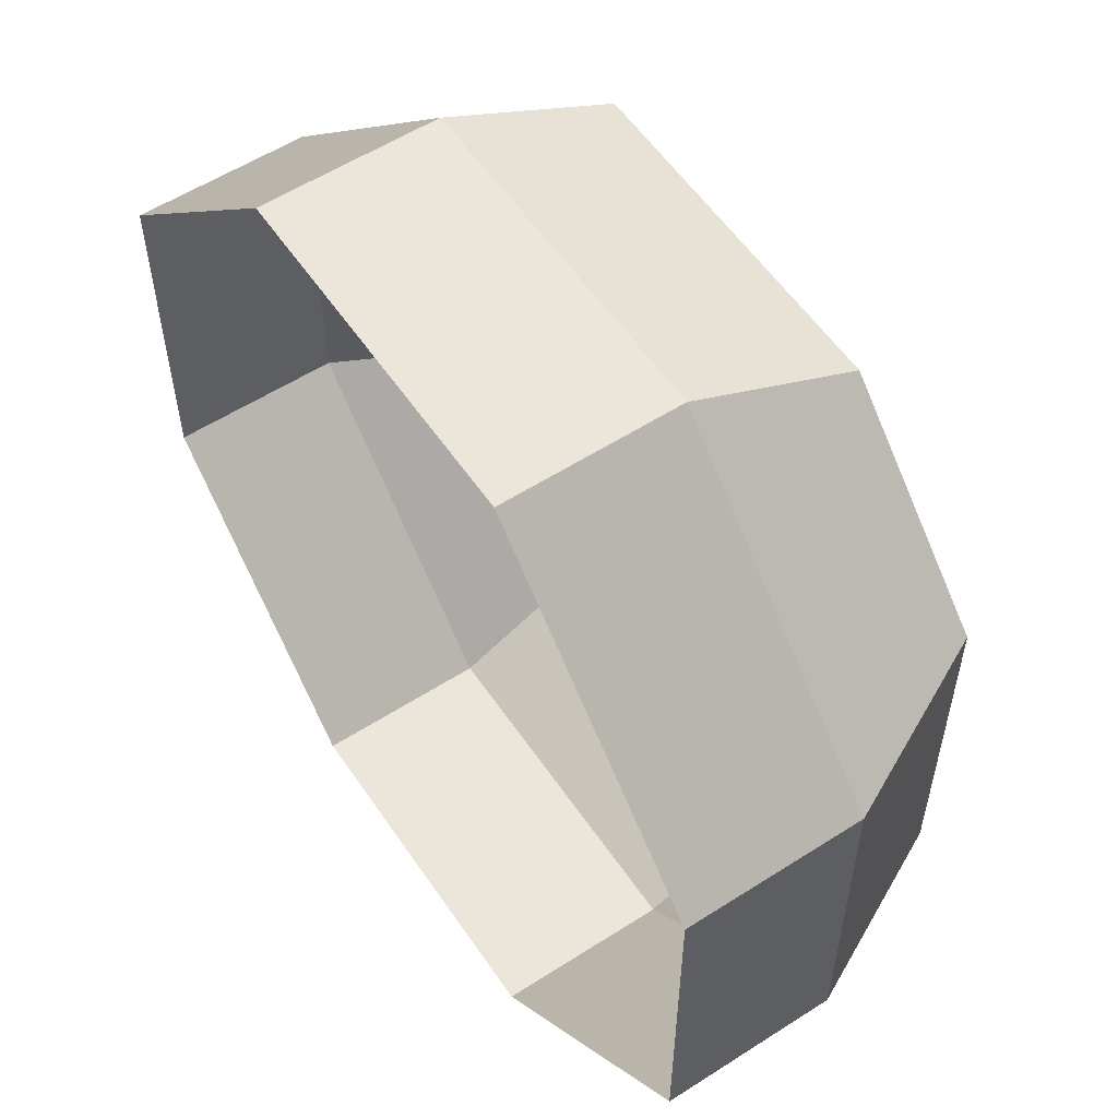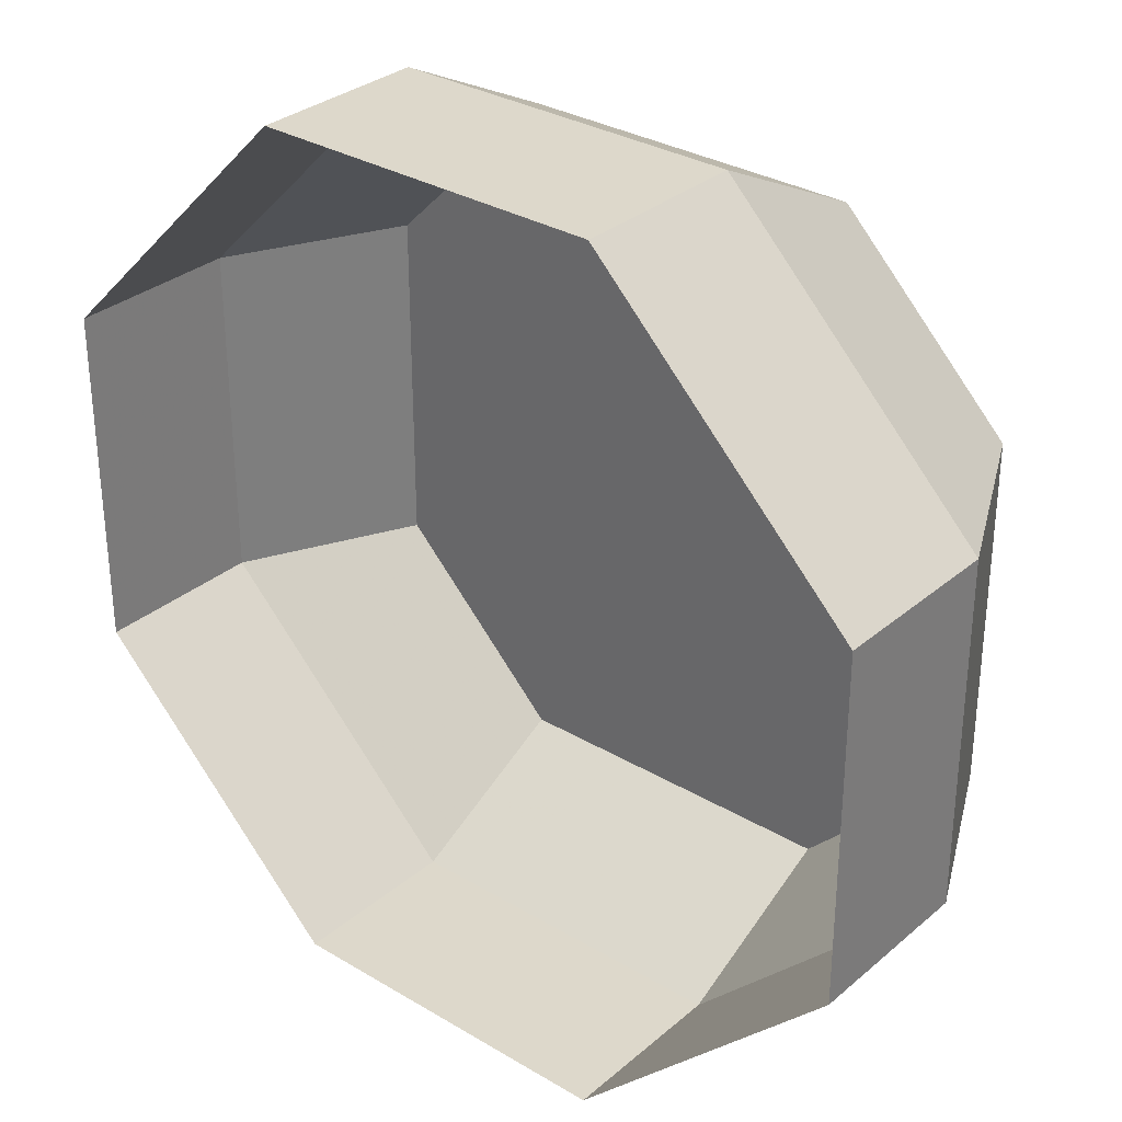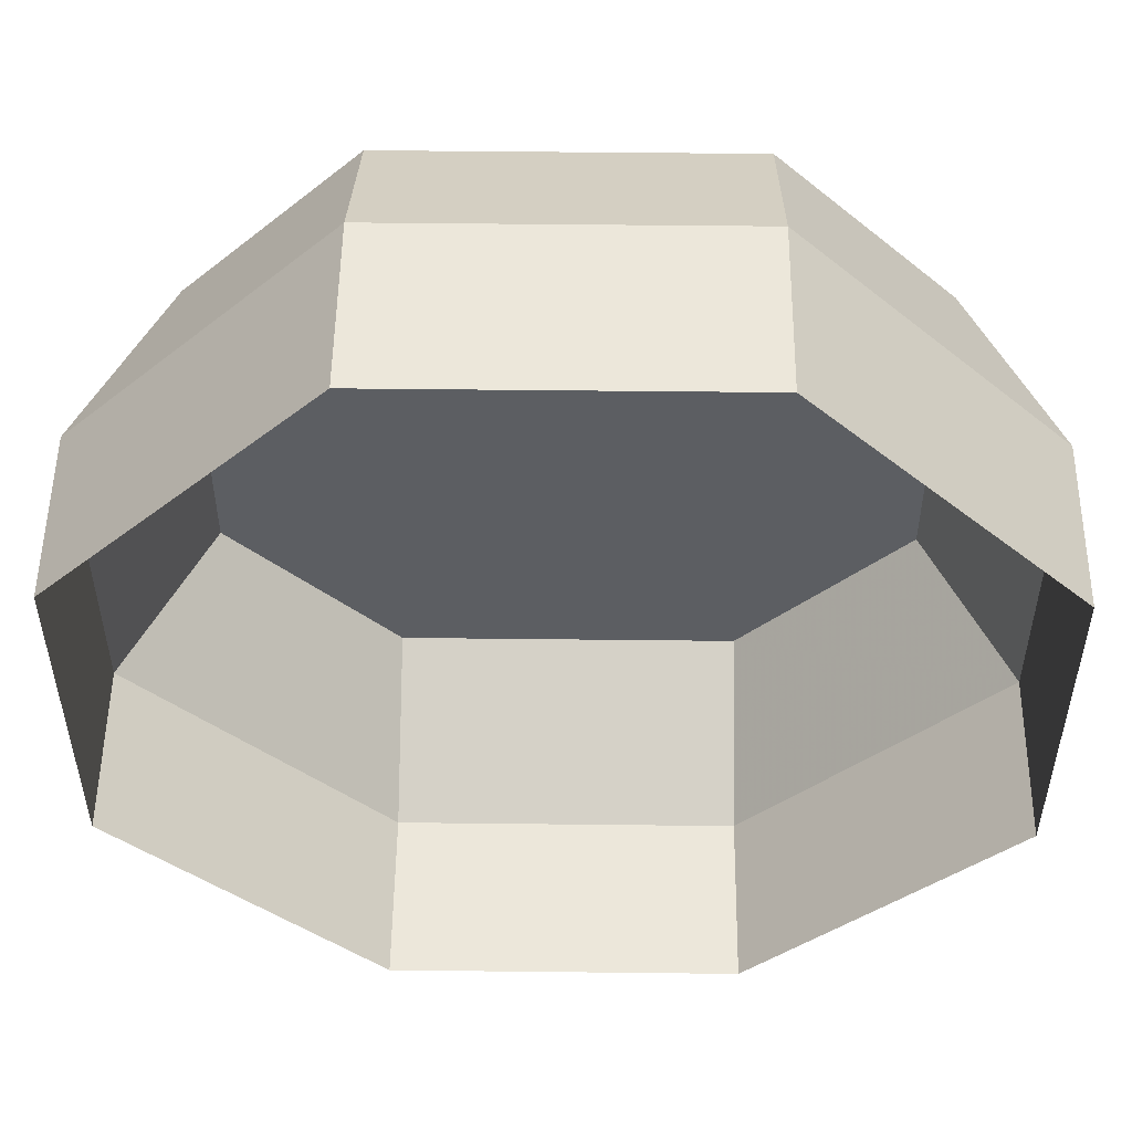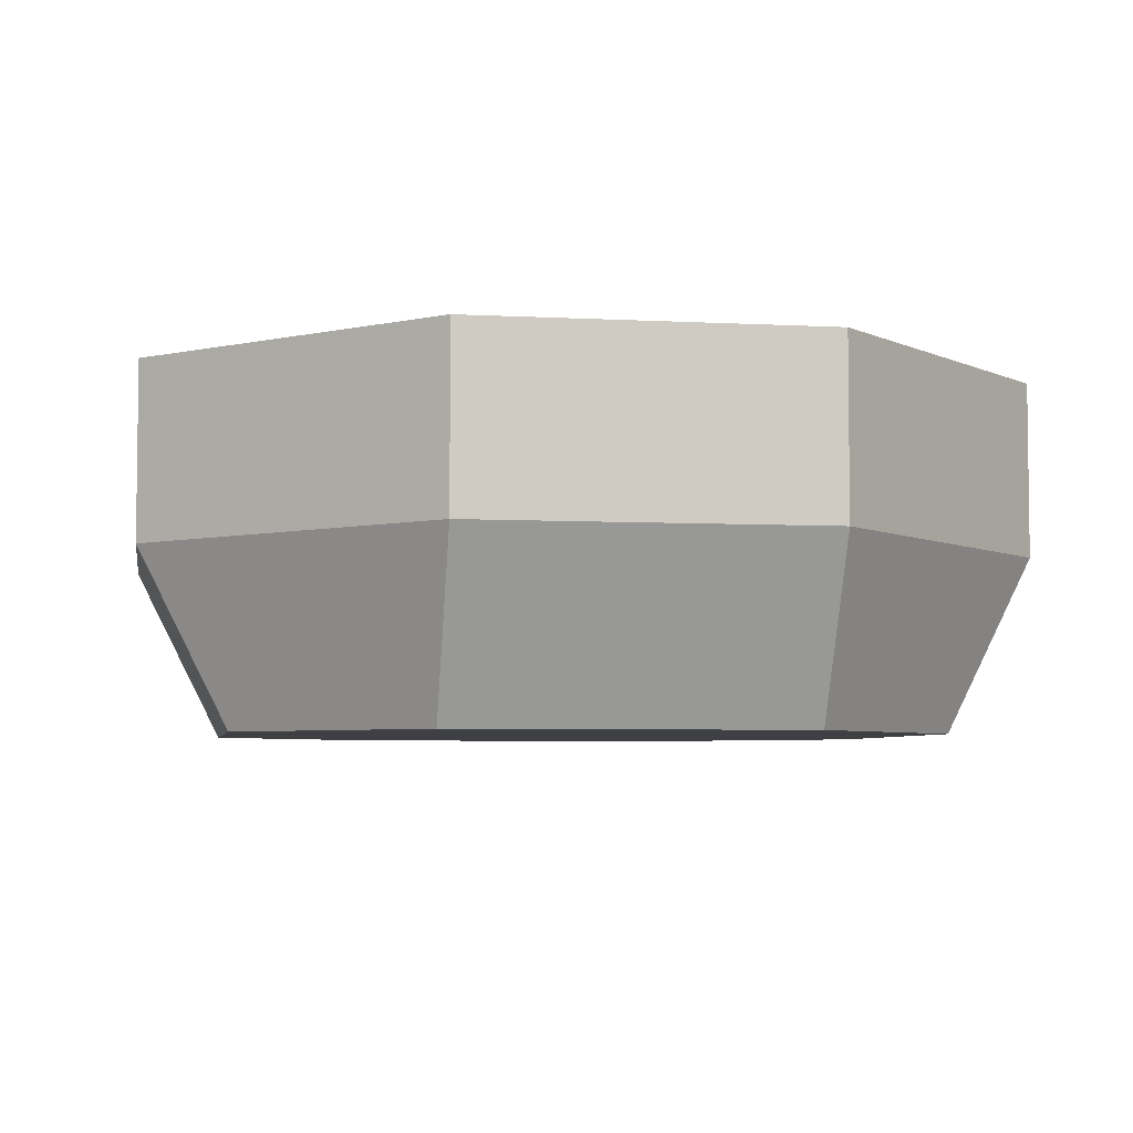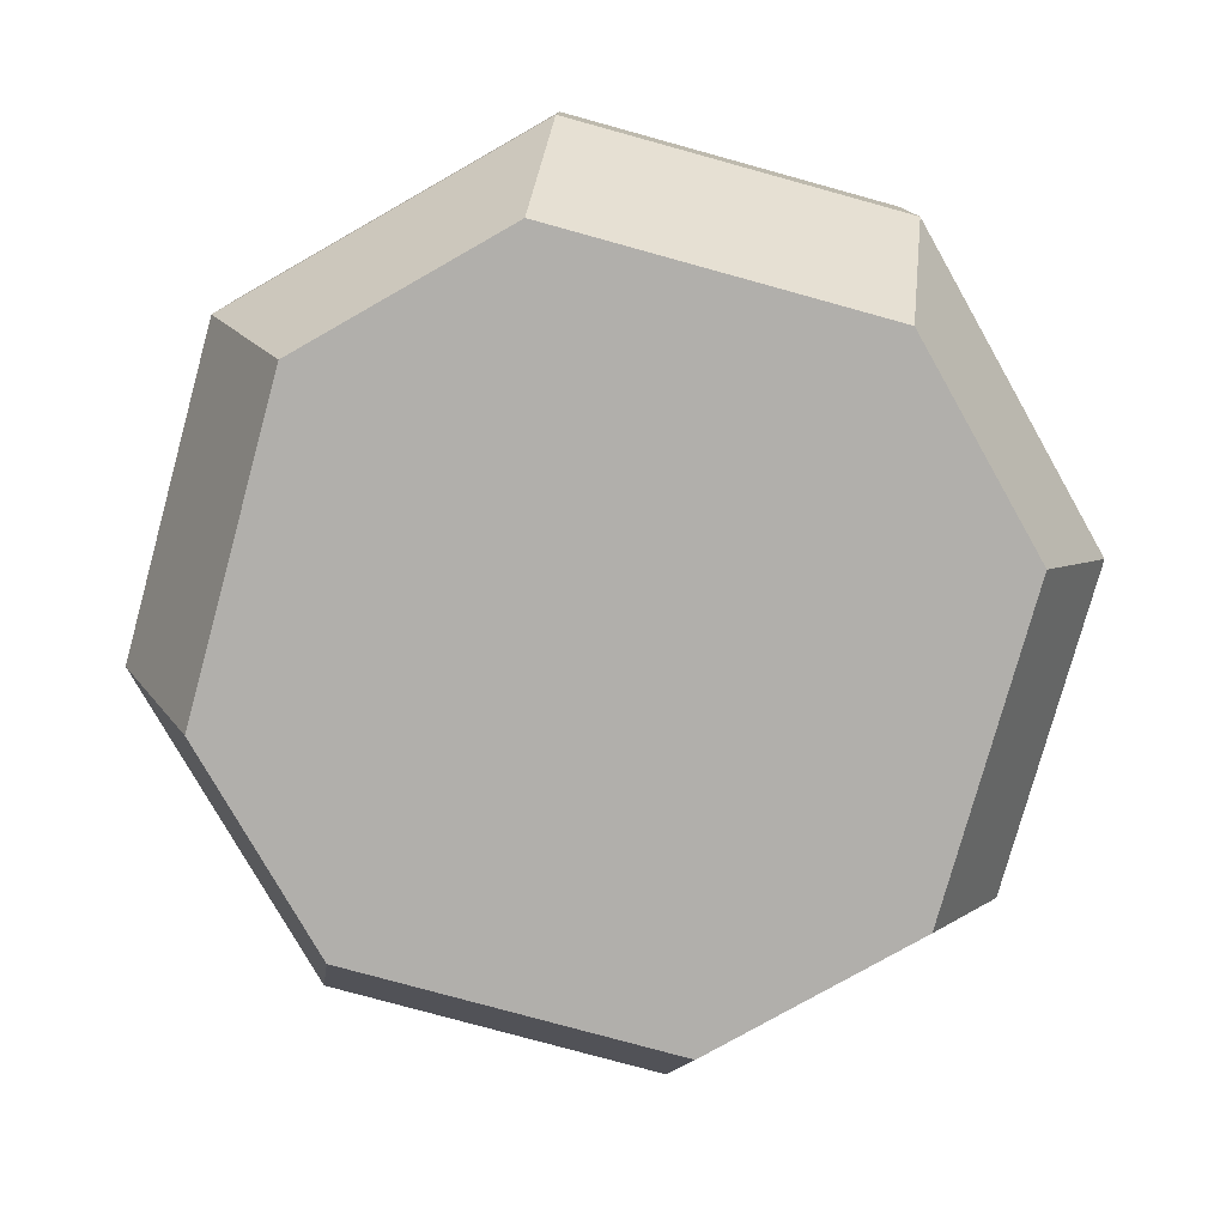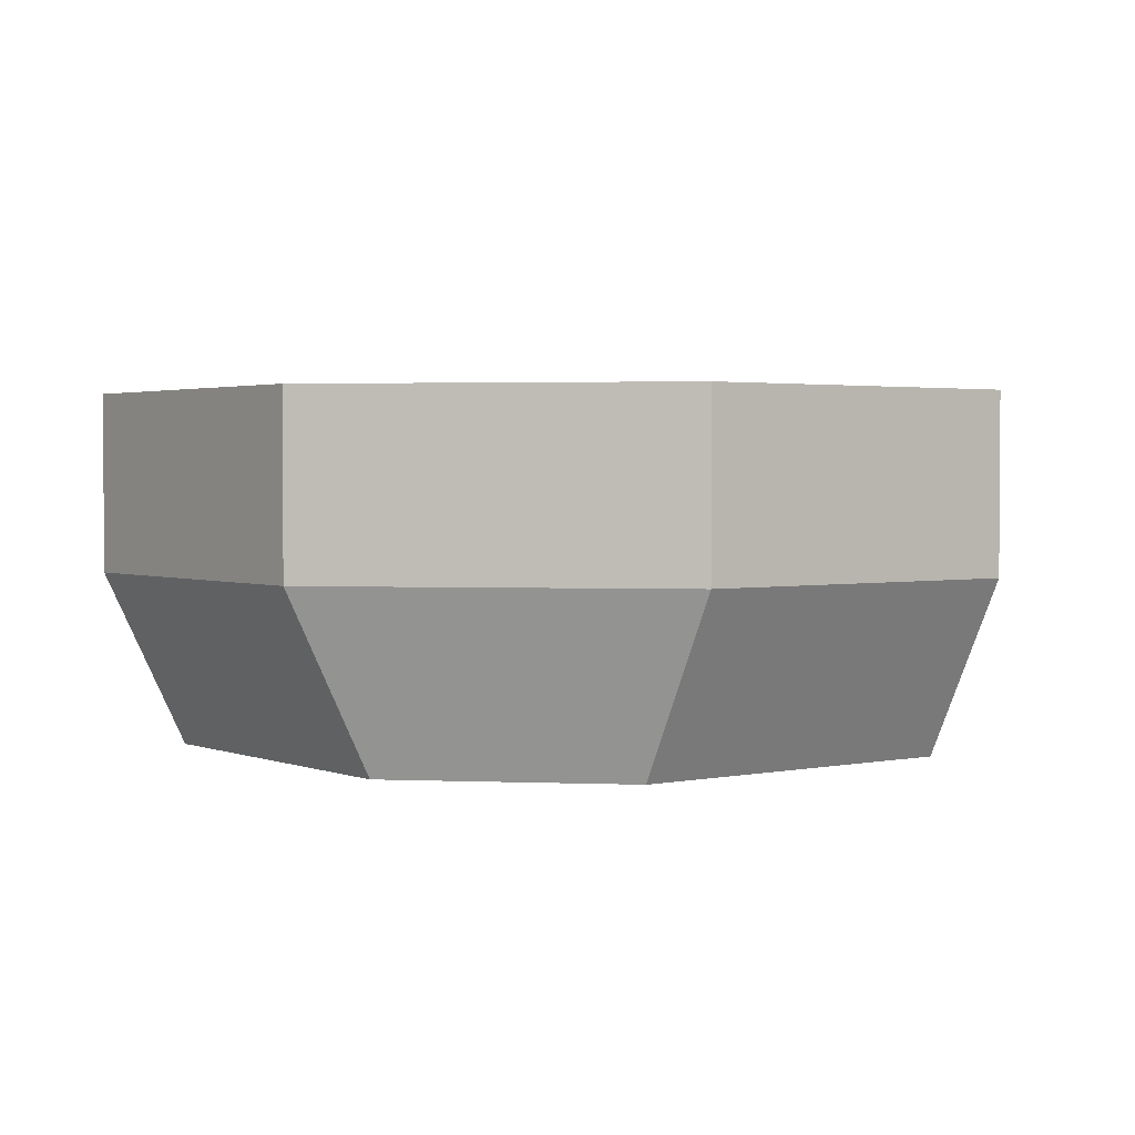
<metadata>
{"format":"obj","ext":"obj","renderer":"f3d","projection":"perspective","resolution":1024,"background":"white","views":[{"elev":56.6,"azim":-123.8,"up":"+Z"},{"elev":31.5,"azim":-139.8,"up":"+Z"},{"elev":52.0,"azim":-179.3,"up":"+Z"},{"elev":-5.0,"azim":170.3,"up":"+Y"},{"elev":-78.2,"azim":164.6,"up":"+Y"},{"elev":2.3,"azim":-126.7,"up":"+Y"}]}
</metadata>
<code>
v -0.0625 0 0.1562
v -0.1562 0 0.0625
v -0.1562 -0.0625 0.0625
v -0.0625 -0.0625 0.1562
v 0.0625 0 0.1562
v 0.0625 -0.0625 0.1562
v 0.1562 0 0.0625
v 0.1562 -0.0625 0.0625
v 0.1562 0 -0.0625
v 0.1562 -0.0625 -0.0625
v 0.0625 0 -0.1562
v 0.0625 -0.0625 -0.1562
v -0.0625 0 -0.1562
v -0.0625 -0.0625 -0.1562
v -0.1562 0 -0.0625
v -0.1562 -0.0625 -0.0625
v -0.125 -0.125 -0.0625
v -0.125 -0.125 0.0625
v -0.0625 -0.125 0.125
v 0.0625 -0.125 0.125
v 0.125 -0.125 0.0625
v 0.125 -0.125 -0.0625
v 0.0625 -0.125 -0.125
v -0.0625 -0.125 -0.125
f 1 2 3
f 1 3 4
f 1 4 5
f 5 4 6
f 5 6 7
f 7 6 8
f 7 8 9
f 9 8 10
f 9 10 11
f 11 10 12
f 11 12 13
f 13 12 14
f 13 14 15
f 15 14 16
f 15 16 2
f 2 16 3
f 3 16 17
f 3 17 18
f 3 18 4
f 4 18 19
f 4 19 6
f 6 19 20
f 6 20 8
f 8 20 21
f 8 21 10
f 10 21 22
f 10 22 12
f 12 22 23
f 12 23 14
f 14 23 24
f 14 24 16
f 16 24 17
f 17 24 19
f 17 19 18
f 19 24 23
f 19 23 22
f 19 22 21
f 19 21 20

</code>
